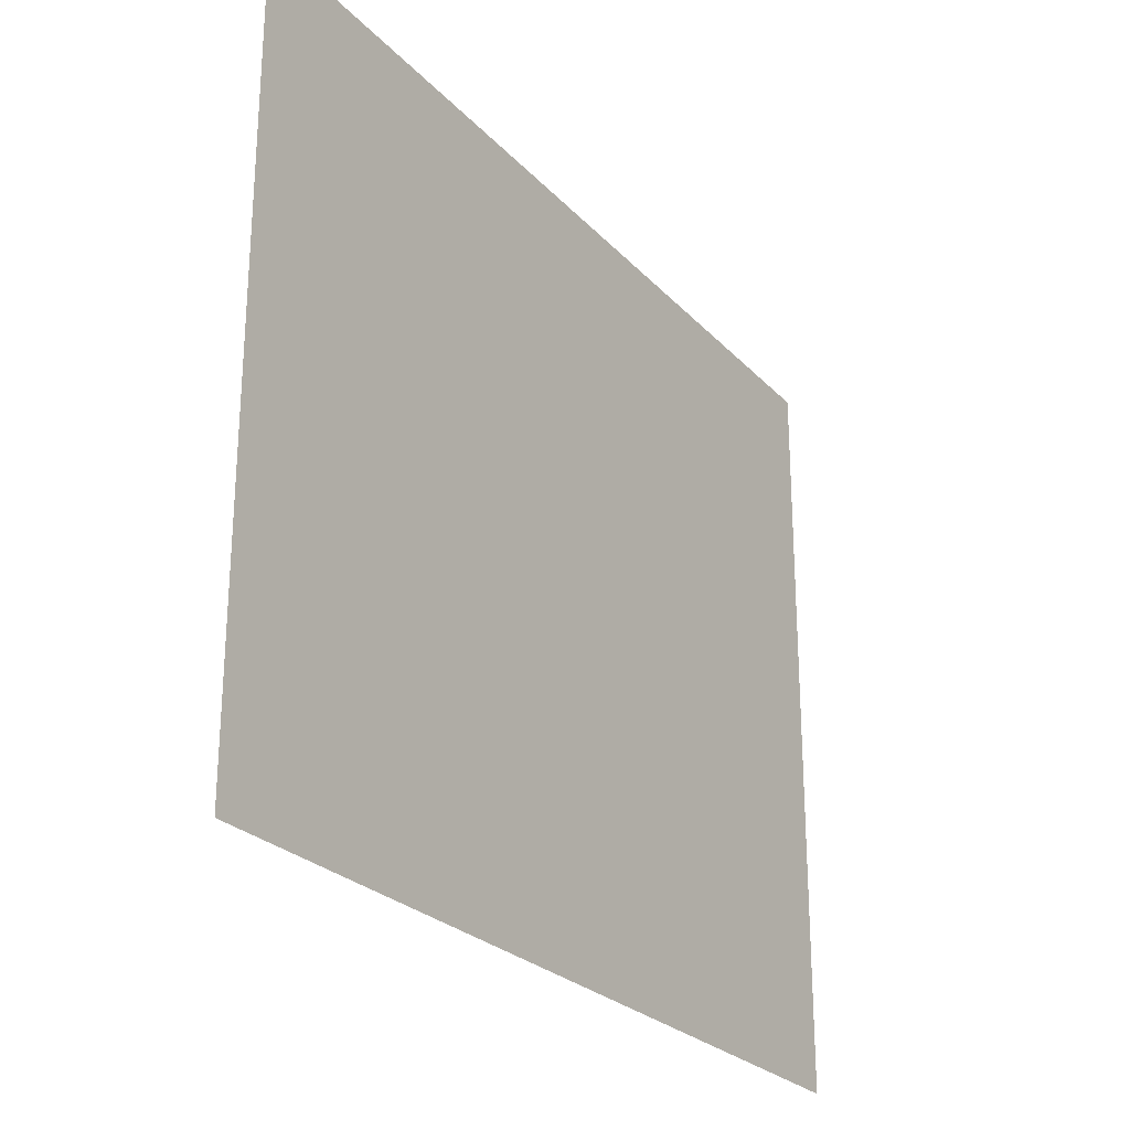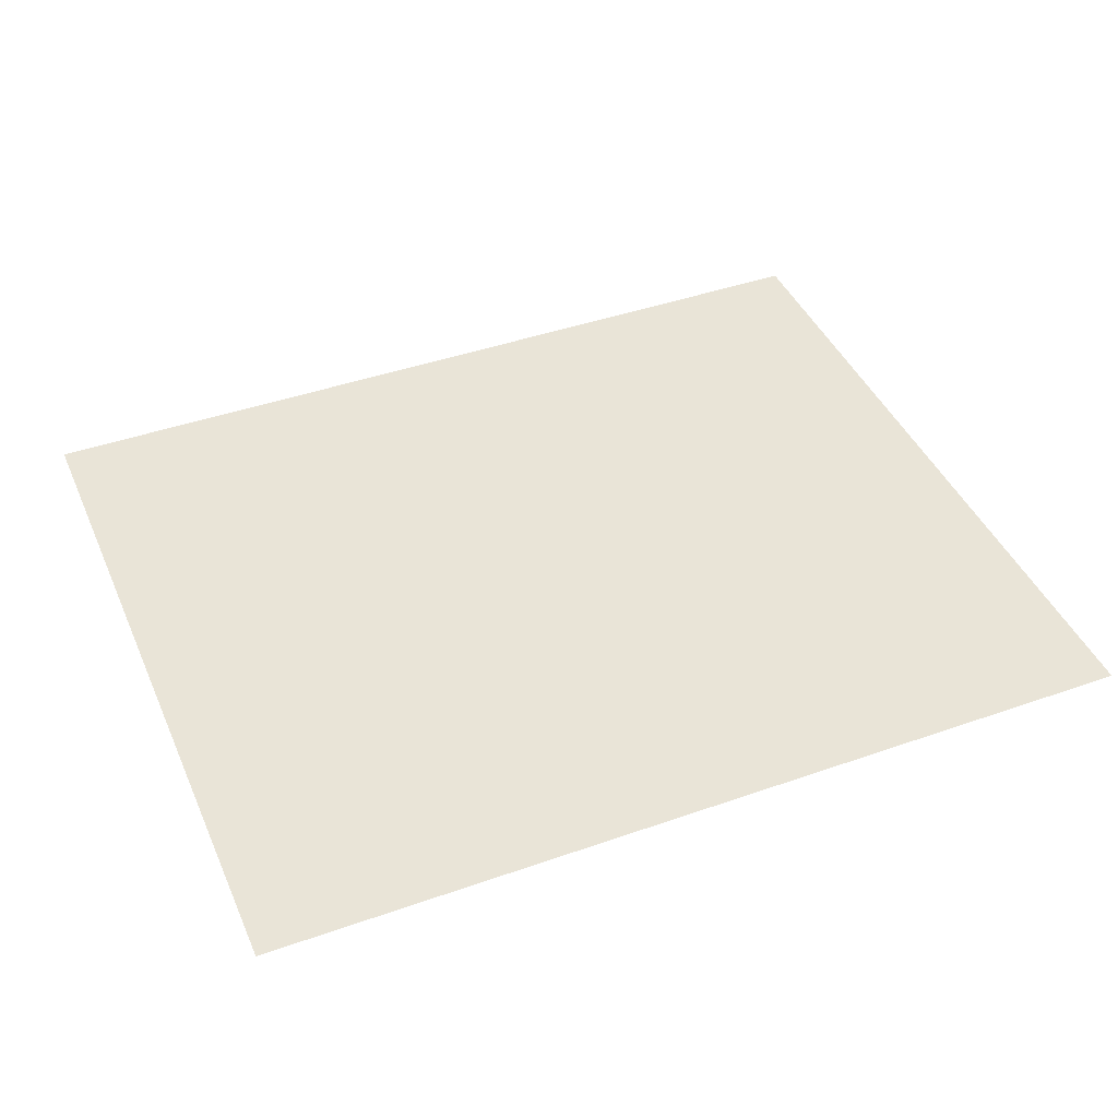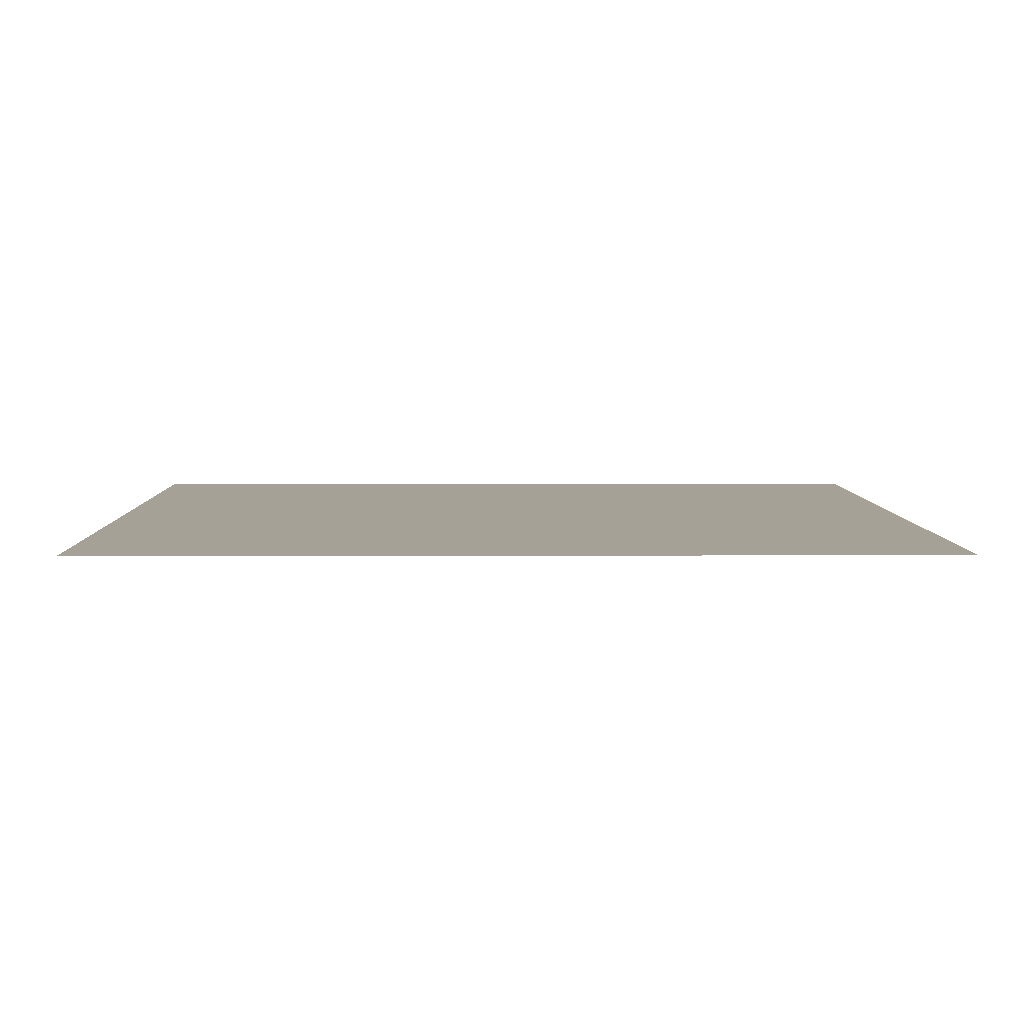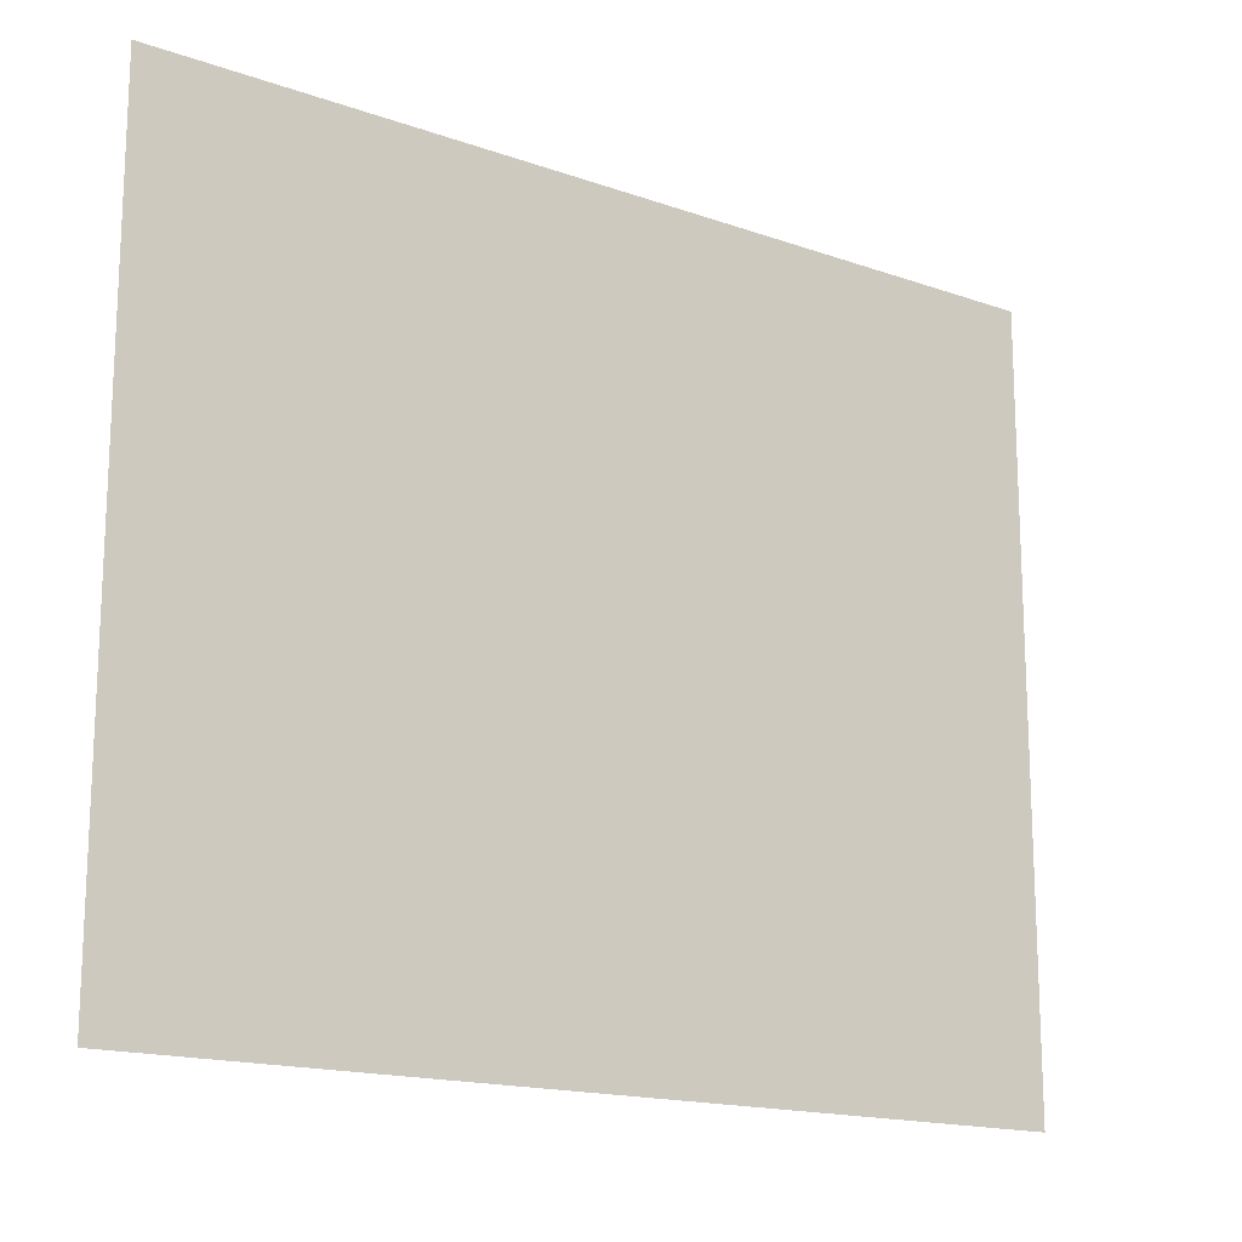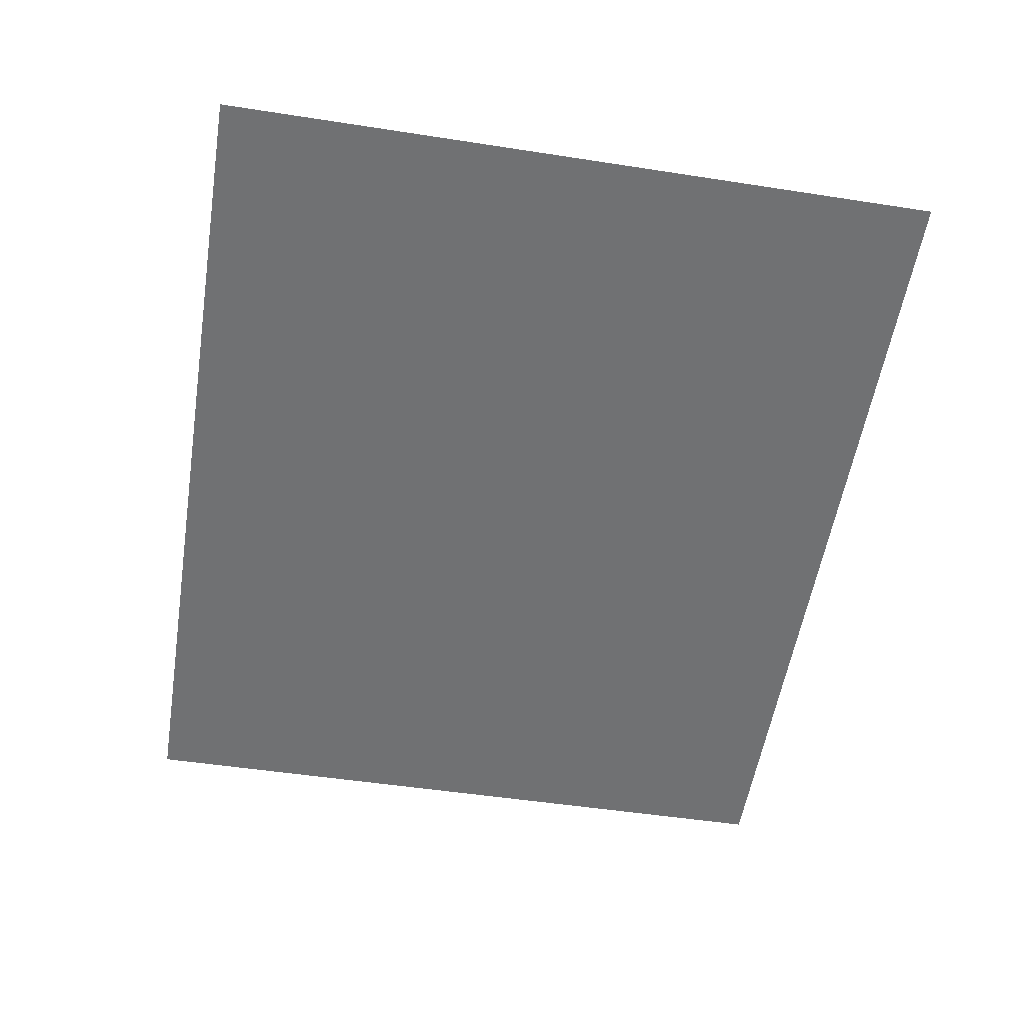
<metadata>
{"format":"obj","ext":"obj","renderer":"f3d","projection":"perspective","resolution":1024,"background":"white","views":[{"elev":-25.7,"azim":122.3,"up":"+Y"},{"elev":43.0,"azim":157.3,"up":"+Z"},{"elev":6.2,"azim":178.8,"up":"+Z"},{"elev":-16.2,"azim":143.9,"up":"+Y"},{"elev":-55.2,"azim":80.8,"up":"+Z"}]}
</metadata>
<code>
o MeshFridgeFreezerdoorB2_3_GeomSubset_2
v -0.005865 0.05 -1.01
v -0.005853 0.05 -1.01
v -0.005865 0.05001 -1.01
v -0.005853 0.05001 -1.01
v -0.005865 0.05 -1.01
v -0.005853 0.05 -1.01
v -0.005865 0.05001 -1.01
v -0.005853 0.05001 -1.01
v -0.005865 0.05 -1.01
v -0.005853 0.05 -1.01
v -0.005865 0.05001 -1.01
v -0.005853 0.05001 -1.01
v -0.005865 0.05 -1.01
v -0.005853 0.05 -1.01
v -0.005865 0.05001 -1.01
v -0.005853 0.05001 -1.01
v -0.005865 0.05 -1.01
v -0.005853 0.05 -1.01
v -0.005865 0.05001 -1.01
v -0.005853 0.05001 -1.01
v -0.005865 0.05 -1.01
v -0.005853 0.05 -1.01
v -0.005865 0.05001 -1.01
v -0.005853 0.05001 -1.01
v -0.005865 0.05 -1.01
v -0.005853 0.05 -1.01
v -0.005865 0.05001 -1.01
v -0.005853 0.05001 -1.01
v 0.5684 -0.2313 0.4578
v 0.575 -0.2313 0.4633
v -0.5842 -0.2313 0.4633
v -0.5776 -0.2313 0.4578
v 0.5684 -0.3707 0.4578
v -0.5776 -0.3707 0.4578
v 0.5179 -0.2313 0.5127
v 0.5112 -0.2313 0.5072
v -0.5205 -0.2313 0.5072
v -0.5271 -0.2313 0.5127
v 0.5697 -0.223 0.4677
v 0.5631 -0.223 0.4622
v -0.5723 -0.223 0.4622
v -0.5789 -0.223 0.4677
v 0.5102 -0.2238 0.507
v 0.5168 -0.2238 0.5125
v -0.526 -0.2238 0.5125
v -0.5195 -0.2238 0.507
v -0.5508 -0.2313 1.007
v -0.581 -0.2313 0.9824
v -0.5239 -0.2313 0.9348
v -0.4937 -0.2313 0.9599
v -0.5455 -0.223 1.003
v -0.5757 -0.223 0.978
v -0.5229 -0.2224 0.9352
v -0.4929 -0.2223 0.9601
v 0.5416 -0.2313 1.007
v 0.5718 -0.2313 0.9824
v 0.4845 -0.2313 0.9599
v 0.5147 -0.2313 0.9348
v 0.5665 -0.223 0.978
v 0.5363 -0.223 1.003
v 0.4837 -0.2223 0.9601
v 0.5137 -0.2224 0.9352
v -0.5141 -0.2223 0.9528
v -0.515 -0.2313 0.9525
v 0.5048 -0.2223 0.9528
v 0.5058 -0.2313 0.9525
v 0.5629 -0.2313 1
v 0.5576 -0.223 0.9957
v -0.5668 -0.223 0.9957
v -0.5721 -0.2313 1
v 0.575 -0.3638 0.4633
v 0.5691 -0.3707 0.4584
v -0.5784 -0.3707 0.4584
v -0.5842 -0.3638 0.4633
v -0.581 -0.3638 0.9824
v -0.5729 -0.3707 0.9811
v -0.5508 -0.3638 1.007
v -0.5492 -0.3707 1.001
v 0.5416 -0.3638 1.007
v 0.54 -0.3707 1.001
v 0.5718 -0.3638 0.9824
v 0.5637 -0.3707 0.9811
v -0.5721 -0.3638 1
v -0.5663 -0.3707 0.9953
v 0.5629 -0.3638 1
v 0.5571 -0.3707 0.9953
v 0.5832 -0.2307 0.5472
v 0.5862 -0.2241 0.5472
v 0.5848 -0.217 0.5472
v 0.5794 -0.2115 0.5473
v 0.5714 -0.2089 0.5473
v 0.563 -0.21 0.5473
v 0.5563 -0.2145 0.5472
v 0.5533 -0.2212 0.5472
v 0.5547 -0.2282 0.5472
v 0.5601 -0.2337 0.5471
v 0.5681 -0.2363 0.5471
v 0.5765 -0.2352 0.5471
v 0.5832 -0.231 0.6051
v 0.5862 -0.2244 0.6052
v 0.5848 -0.2173 0.6052
v 0.5794 -0.2118 0.6052
v 0.5714 -0.2092 0.6052
v 0.563 -0.2103 0.6052
v 0.5563 -0.2148 0.6052
v 0.5533 -0.2215 0.6052
v 0.5547 -0.2285 0.6051
v 0.5601 -0.234 0.6051
v 0.5681 -0.2366 0.6051
v 0.5765 -0.2355 0.6051
v 0.5832 -0.2307 0.8613
v 0.5862 -0.2241 0.8613
v 0.5848 -0.217 0.8614
v 0.5794 -0.2115 0.8614
v 0.5714 -0.2089 0.8614
v 0.563 -0.21 0.8614
v 0.5563 -0.2145 0.8614
v 0.5533 -0.2212 0.8613
v 0.5547 -0.2282 0.8613
v 0.5601 -0.2337 0.8613
v 0.5681 -0.2363 0.8613
v 0.5765 -0.2352 0.8613
v 0.5832 -0.231 0.9193
v 0.5862 -0.2244 0.9193
v 0.5848 -0.2173 0.9193
v 0.5794 -0.2118 0.9194
v 0.5714 -0.2092 0.9194
v 0.563 -0.2103 0.9194
v 0.5563 -0.2148 0.9193
v 0.5533 -0.2215 0.9193
v 0.5547 -0.2285 0.9193
v 0.5601 -0.234 0.9192
v 0.5681 -0.2366 0.9192
v 0.5765 -0.2355 0.9192
v 0.4501 -0.1722 0.5609
v 0.4501 -0.1722 0.726
v -0.459 -0.1722 0.726
v -0.459 -0.1722 0.5609
v 0.4456 -0.1604 0.5609
v 0.4456 -0.1604 0.726
v -0.4545 -0.1604 0.726
v -0.4545 -0.1604 0.5609
v -0.4408 -0.1722 0.726
v -0.4408 -0.1722 0.5609
v -0.4408 -0.1563 0.726
v -0.4408 -0.1563 0.5609
v 0.4323 -0.1722 0.5609
v 0.4323 -0.1722 0.726
v 0.4323 -0.1563 0.726
v 0.4323 -0.1563 0.5609
v 0.4501 -0.3281 0.5609
v 0.4501 -0.3281 0.726
v -0.459 -0.3281 0.726
v -0.459 -0.3281 0.5609
v -0.4408 -0.3281 0.726
v -0.4408 -0.3281 0.5609
v 0.4323 -0.3281 0.5609
v 0.4323 -0.3281 0.726
v 0.4973 -0.2055 0.5187
v 0.5039 -0.2055 0.5242
v -0.5132 -0.2055 0.5242
v -0.5065 -0.2055 0.5187
v 0.451 -0.2053 0.5573
v 0.4576 -0.2053 0.5629
v -0.4668 -0.2053 0.5629
v -0.4602 -0.2053 0.5573
v 0.4576 -0.324 0.5635
v 0.451 -0.324 0.558
v -0.4602 -0.324 0.558
v -0.4668 -0.324 0.5635
v -0.4798 -0.2027 0.9482
v -0.51 -0.2029 0.9231
v -0.4334 -0.2029 0.9095
v -0.4637 -0.2031 0.8845
v -0.4334 -0.3216 0.9101
v -0.4637 -0.3217 0.8851
v 0.4706 -0.2027 0.9482
v 0.5008 -0.2029 0.9231
v 0.4242 -0.2029 0.9095
v 0.4545 -0.2031 0.8845
v 0.4545 -0.3217 0.8851
v 0.4242 -0.3216 0.9101
v 0.4455 -0.203 0.9022
v 0.4455 -0.3216 0.9028
v -0.4548 -0.3216 0.9028
v -0.4548 -0.203 0.9022
v 0.4919 -0.2028 0.9408
v -0.5011 -0.2028 0.9408
v -0.4607 -0.3823 0.4965
v -0.4607 -0.3823 0.9079
v -0.5186 -0.3823 0.9079
v -0.5186 -0.3823 0.4965
v -0.4607 -0.4141 0.4965
v -0.4607 -0.4141 0.9079
v -0.5186 -0.4141 0.9079
v -0.5186 -0.4141 0.4965
v -0.4658 -0.3823 0.4914
v -0.4658 -0.3823 0.913
v -0.5135 -0.3823 0.913
v -0.5135 -0.3823 0.4914
v -0.4658 -0.3692 0.4914
v -0.4658 -0.3692 0.913
v -0.5135 -0.3692 0.913
v -0.5135 -0.3692 0.4914
v -0.4701 -0.4226 0.4965
v -0.4701 -0.4226 0.9079
v -0.5093 -0.4226 0.9079
v -0.5093 -0.4226 0.4965
v -0.4607 -0.3823 0.472
v -0.4654 -0.3823 0.4673
v -0.4654 -0.3823 0.9372
v -0.4607 -0.3823 0.9325
v -0.5186 -0.3823 0.9325
v -0.514 -0.3823 0.9372
v -0.514 -0.3823 0.4673
v -0.5186 -0.3823 0.472
v -0.4654 -0.4141 0.4673
v -0.4607 -0.4141 0.472
v -0.4607 -0.4141 0.9325
v -0.4654 -0.4141 0.9372
v -0.514 -0.4141 0.9372
v -0.5186 -0.4141 0.9325
v -0.5186 -0.4141 0.472
v -0.514 -0.4141 0.4673
v -0.4658 -0.3823 0.4771
v -0.4705 -0.3823 0.4724
v -0.4705 -0.3823 0.9321
v -0.4658 -0.3823 0.9274
v -0.5135 -0.3823 0.9274
v -0.5088 -0.3823 0.9321
v -0.5088 -0.3823 0.4724
v -0.5135 -0.3823 0.4771
v -0.4658 -0.3692 0.4771
v -0.4705 -0.3692 0.4724
v -0.4658 -0.3692 0.9274
v -0.4705 -0.3692 0.9321
v -0.5135 -0.3692 0.9274
v -0.5088 -0.3692 0.9321
v -0.5135 -0.3692 0.4771
v -0.5088 -0.3692 0.4724
v -0.4701 -0.4226 0.4813
v -0.4748 -0.4226 0.4767
v -0.4701 -0.4226 0.9231
v -0.4748 -0.4226 0.9278
v -0.5093 -0.4226 0.9231
v -0.5046 -0.4226 0.9278
v -0.5093 -0.4226 0.4813
v -0.5046 -0.4226 0.4767
v 0.445 -0.3751 0.9507
v 0.543 -0.3751 0.9507
v 0.543 -0.3751 0.9806
v 0.445 -0.3751 0.9806
v 0.5267 -0.3751 0.9806
v 0.5267 -0.3751 0.9507
v 0.5103 -0.3751 0.9806
v 0.5103 -0.3751 0.9507
v 0.494 -0.3751 0.9806
v 0.494 -0.3751 0.9507
v 0.4776 -0.3751 0.9806
v 0.4776 -0.3751 0.9507
v 0.4613 -0.3751 0.9806
v 0.4613 -0.3751 0.9507
f 9 10 12 11

</code>
